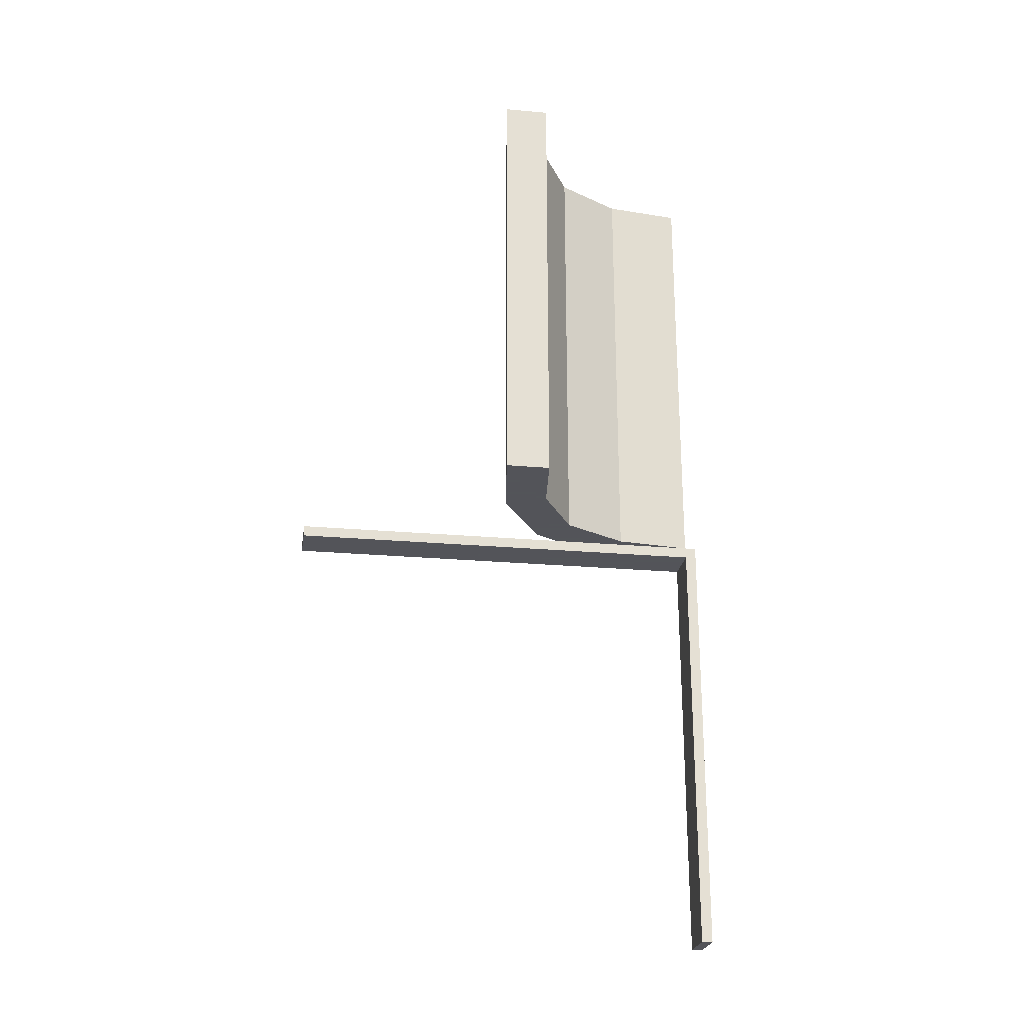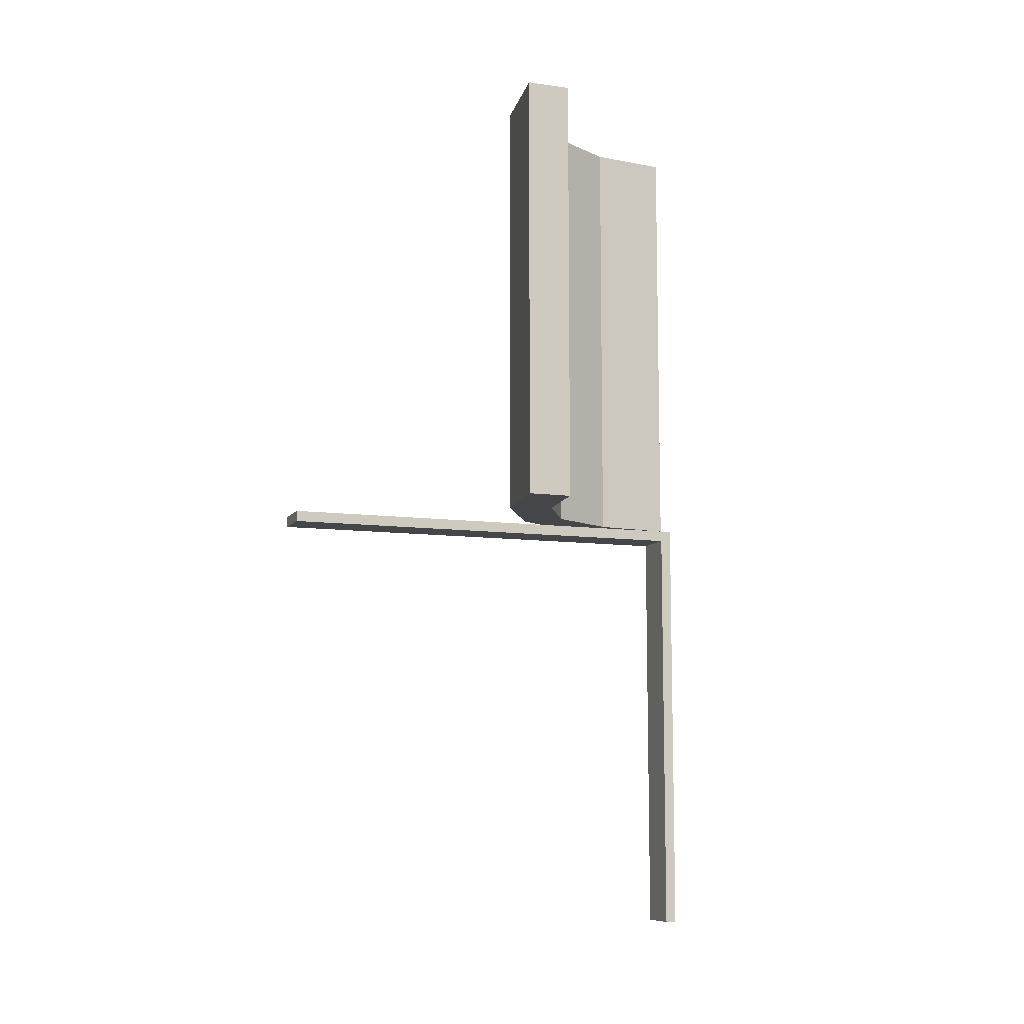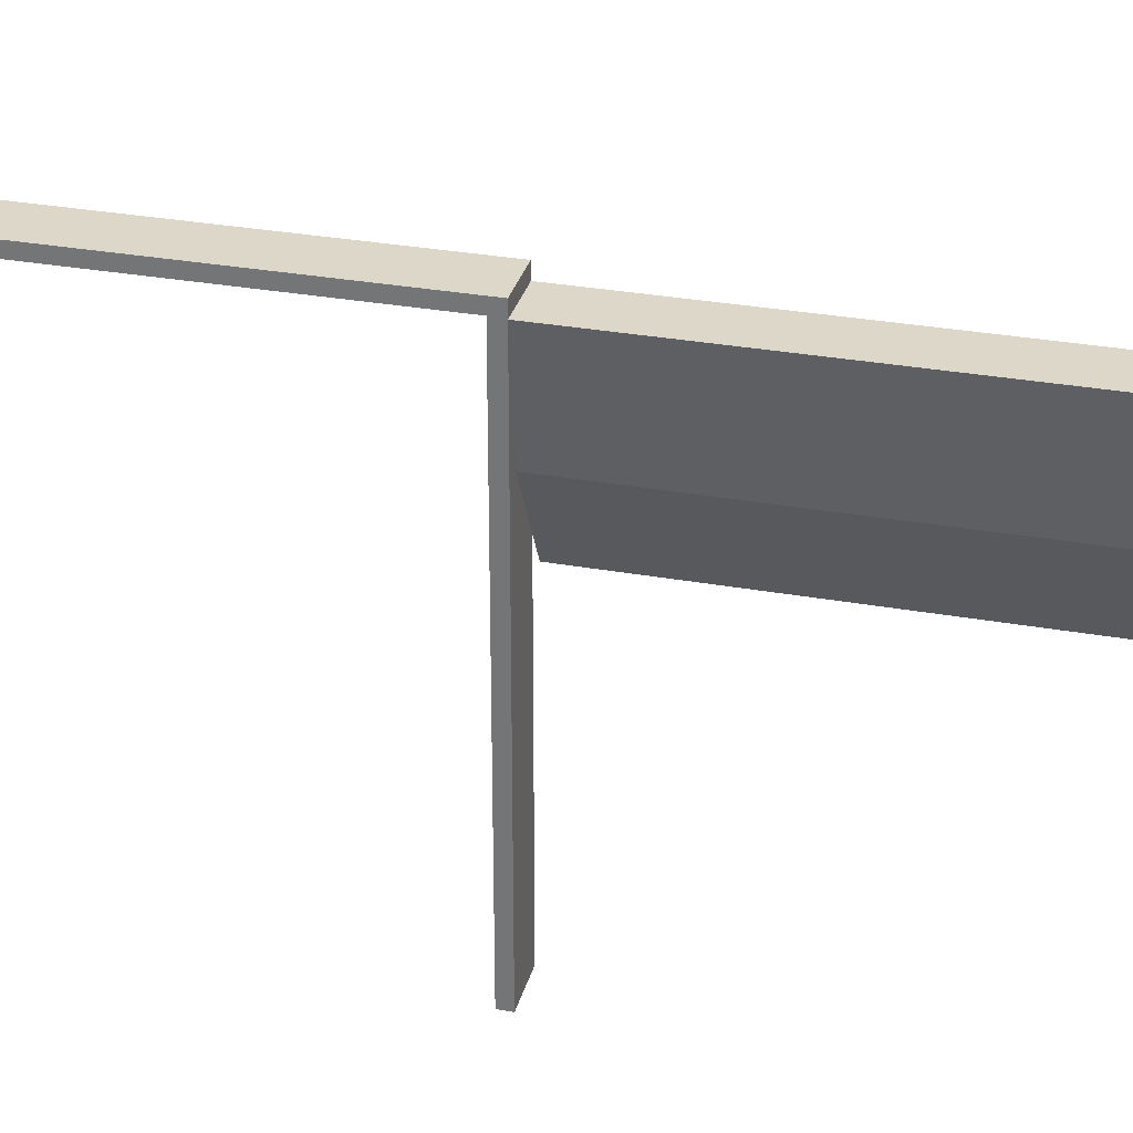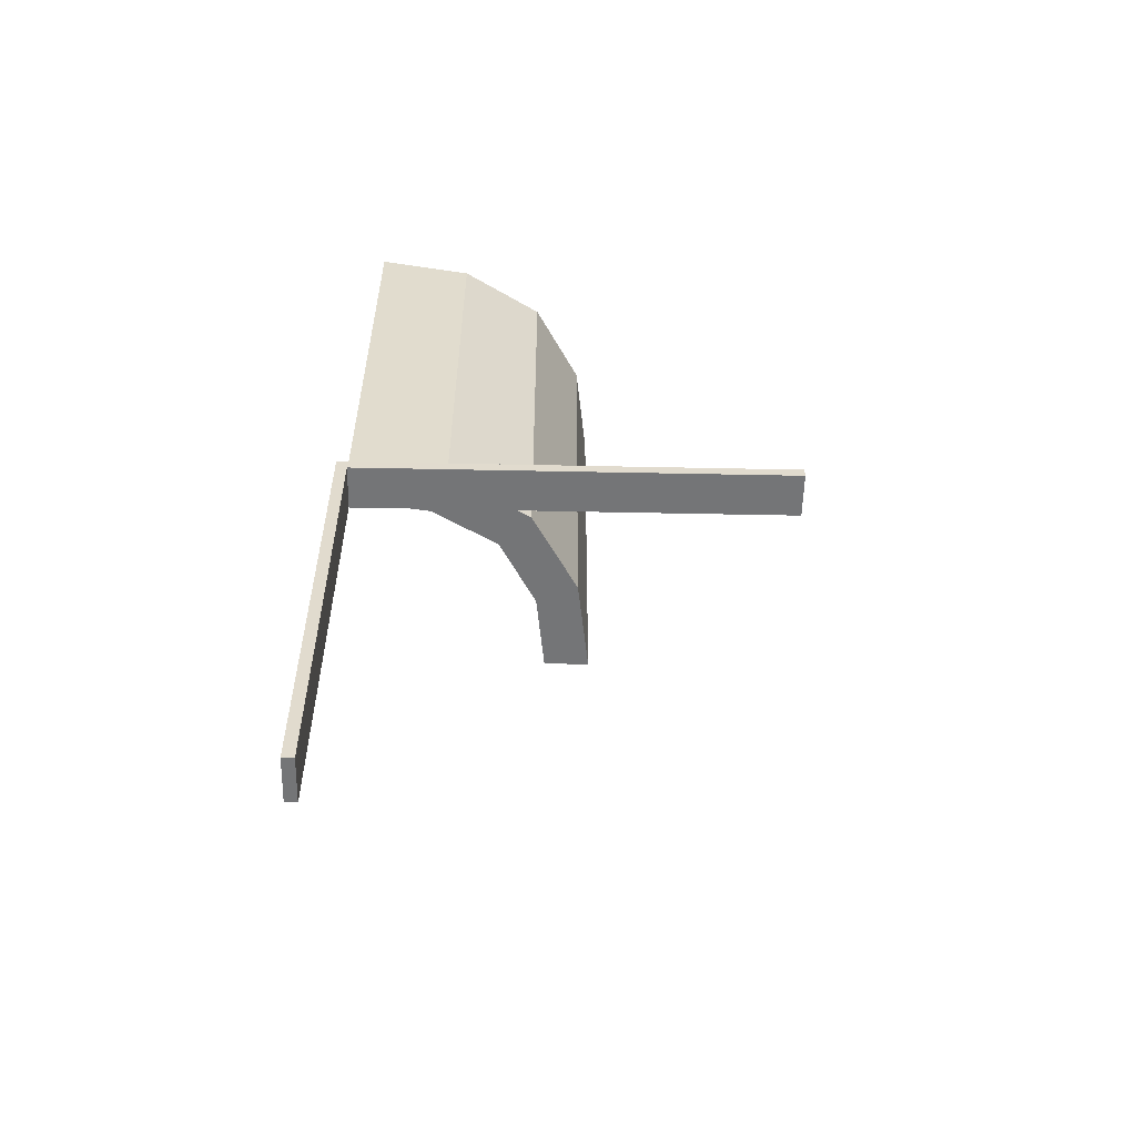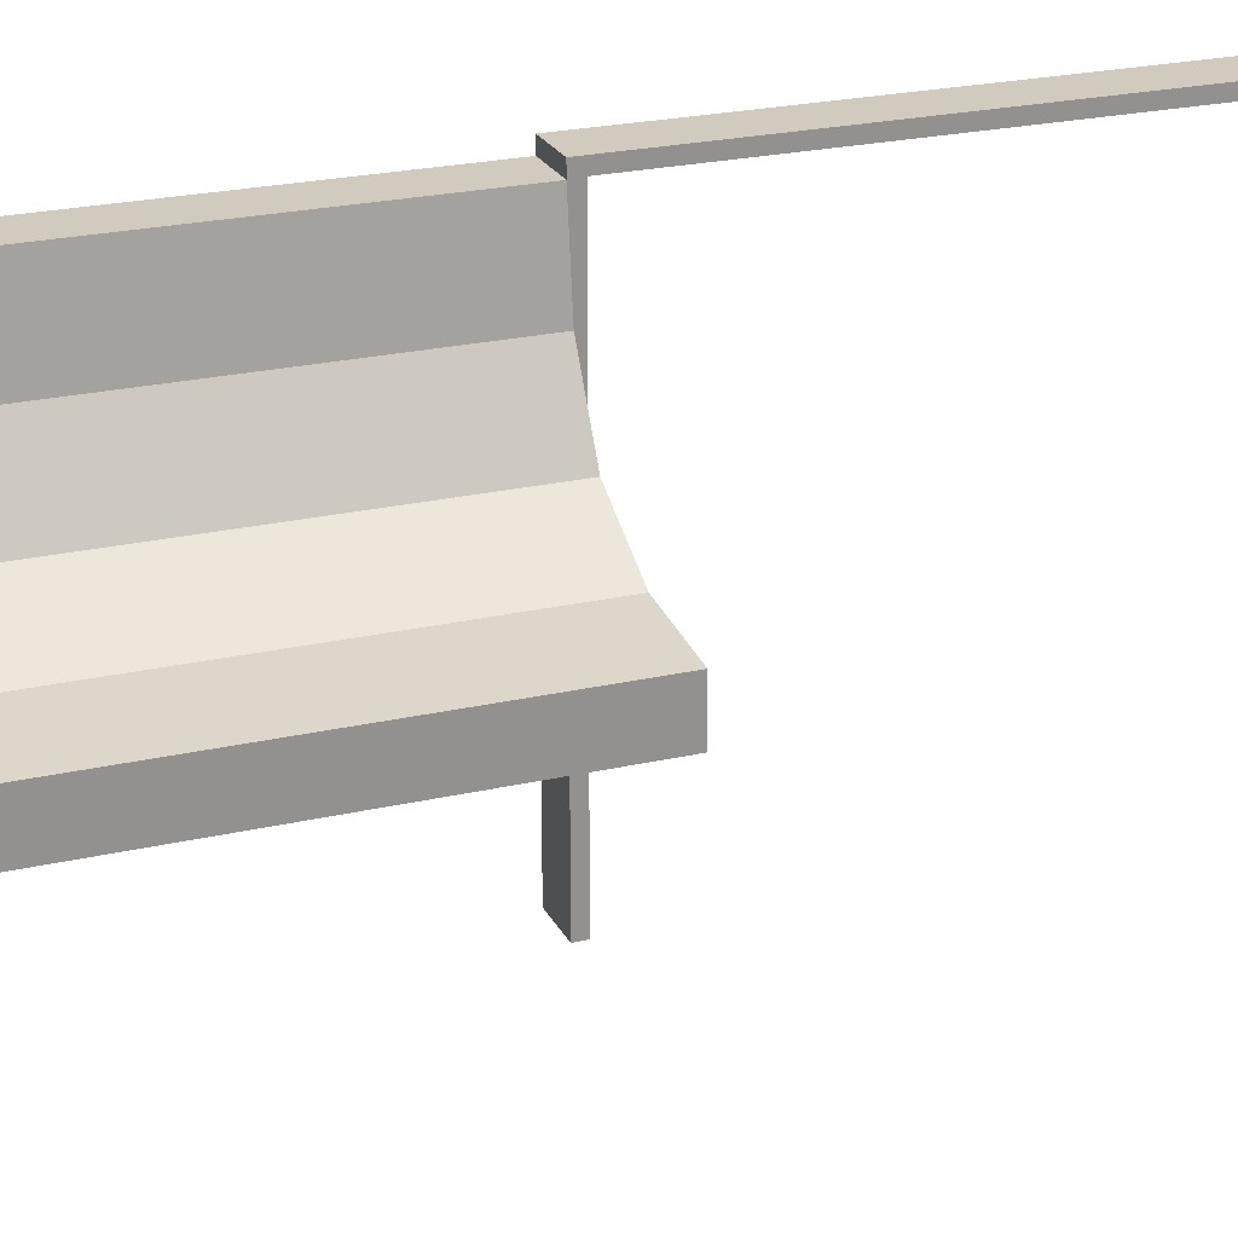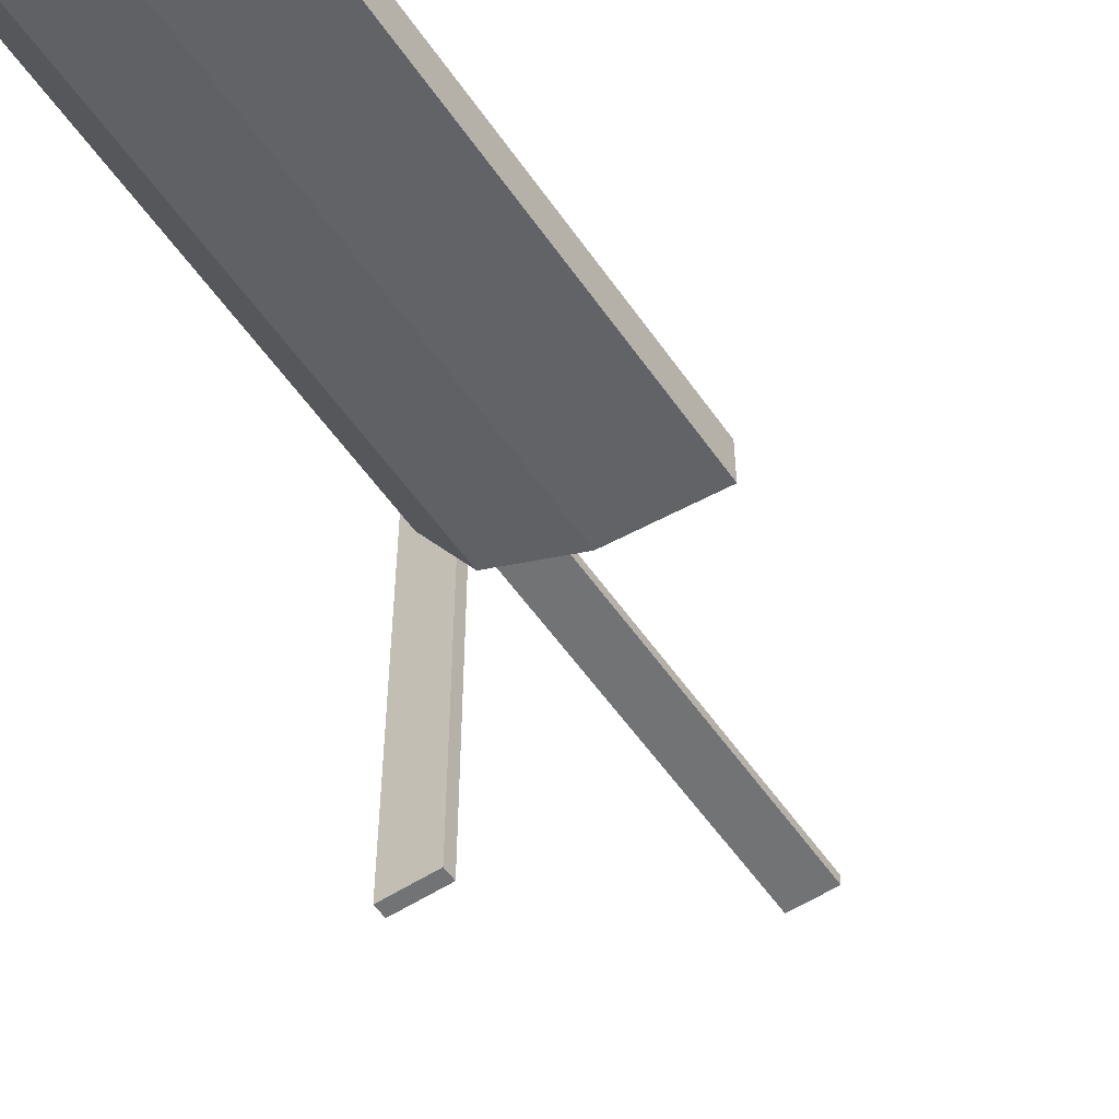
<metadata>
{"format":"obj","ext":"obj","renderer":"f3d","projection":"perspective","resolution":1024,"background":"white","views":[{"elev":-23.9,"azim":81.5,"up":"+Z"},{"elev":-9.4,"azim":70.1,"up":"+Z"},{"elev":30.9,"azim":-75.6,"up":"+Y"},{"elev":-56.4,"azim":-91.2,"up":"+Z"},{"elev":23.6,"azim":68.7,"up":"+Y"},{"elev":-55.9,"azim":34.2,"up":"+Y"}]}
</metadata>
<code>
v 0.402 0.2846 0
v 0.402 0.2846 0.5
v 0.4879 0.2243 0
v 0.4879 0.2243 0.5
v 0.4879 0.2743 0
v 0.4879 0.2743 0.5
v 0.3271 0.3263 0
v 0.3271 0.3263 0.25
v 0.3271 0.3263 0.5
v 0.3826 0.2383 0
v 0.3826 0.2383 0.5
v 0.2855 0.4005 0
v 0.2855 0.4005 0.5
v 0.239 0.3818 0
v 0.239 0.3818 0.5
v 0.225 0 0
v 0.225 0 -0.0125
v 0.225 0.5 0
v 0.225 0.5 -0.0125
v 0.225 0.5 -0.5
v 0.225 0.4875 0
v 0.225 0.4875 -0.5
v 0.225 0.4868 0
v 0.225 0.4868 0.5
v 0.2918 0.291 0
v 0.2918 0.291 0.25
v 0.2918 0.291 0.5
v 0.275 0 0
v 0.275 0 -0.0125
v 0.275 0.5 0
v 0.275 0.5 -0.0125
v 0.275 0.5 -0.5
v 0.275 0.4875 0
v 0.275 0.4875 -0.5
v 0.275 0.4868 0
v 0.275 0.4868 0.5
f 29 17 19
f 18 30 31
f 16 18 19
f 28 16 17
f 30 28 29
f 28 30 18
f 29 19 31
f 18 31 19
f 16 19 17
f 28 17 29
f 30 29 31
f 28 18 16
f 32 20 18
f 21 33 30
f 22 21 18
f 34 22 20
f 33 34 32
f 34 33 21
f 32 18 30
f 21 30 18
f 22 18 20
f 34 20 32
f 33 32 30
f 34 21 22
f 1 10 3
f 3 5 1
f 10 1 7
f 7 25 10
f 7 12 14
f 35 23 12
f 14 12 23
f 25 7 14
f 10 25 26
f 11 26 27
f 3 10 11
f 26 11 10
f 24 15 14
f 14 15 26
f 26 15 27
f 25 14 26
f 36 24 23
f 12 7 8
f 13 8 9
f 35 12 13
f 8 13 12
f 6 2 1
f 1 2 8
f 8 2 9
f 7 1 8
f 4 6 5
f 2 4 11
f 4 2 6
f 11 9 2
f 9 11 27
f 9 15 13
f 36 13 24
f 15 24 13
f 27 15 9
f 3 11 4
f 24 14 23
f 36 23 35
f 35 13 36
f 6 1 5
f 4 5 3

</code>
